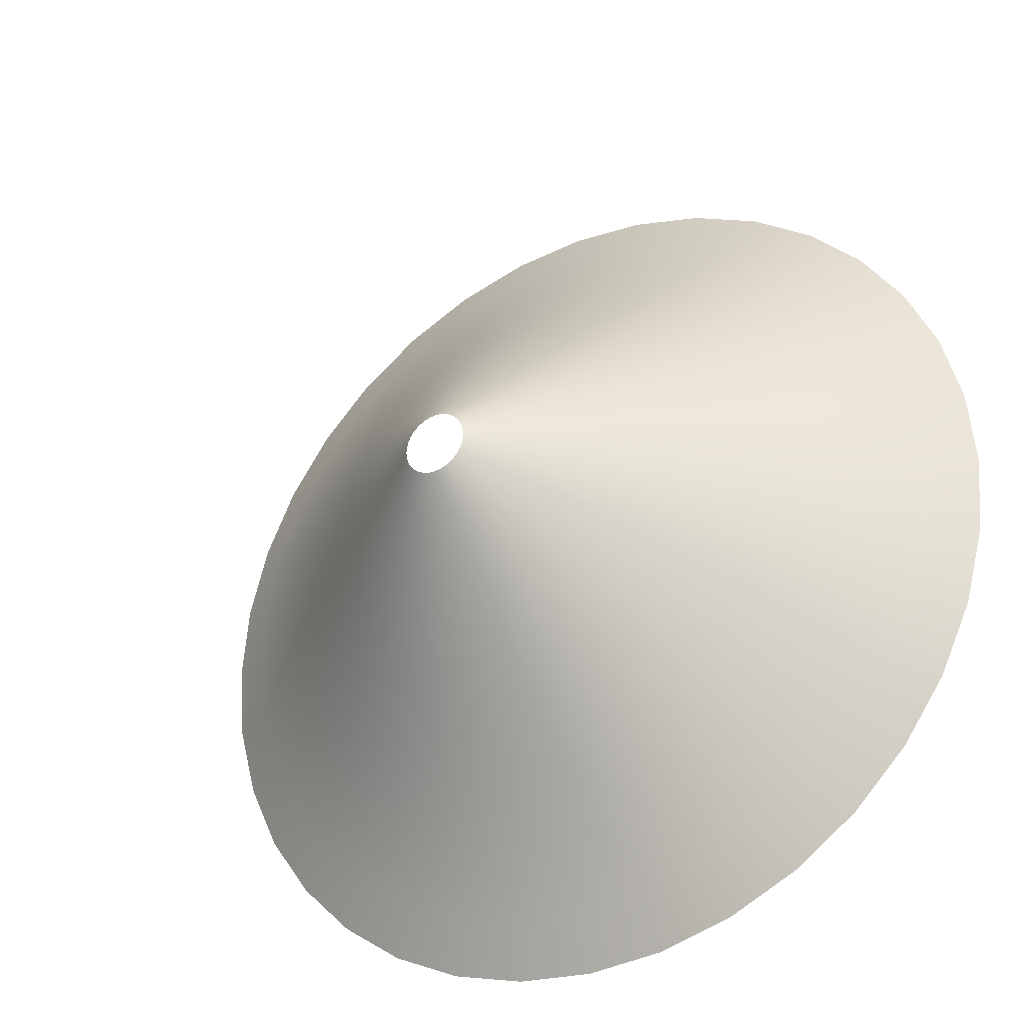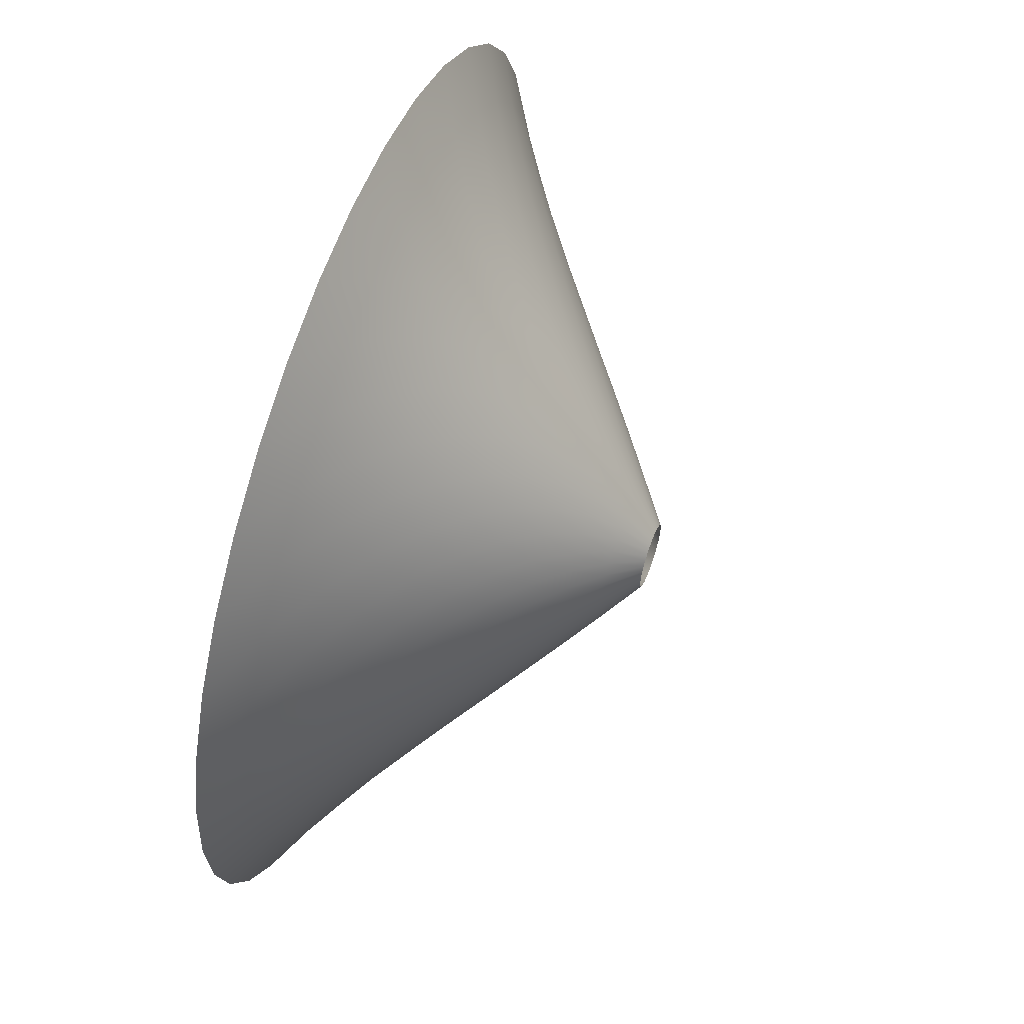
<metadata>
{"format":"obj","ext":"obj","renderer":"f3d","projection":"perspective","resolution":1024,"background":"white","views":[{"elev":-31.5,"azim":-149.5,"up":"+Y"},{"elev":60.4,"azim":110.0,"up":"+Y"}]}
</metadata>
<code>
v 1.221e-06 1.093 -3.708e-12
v -0.2558 2.441 1
v -0.1898 1.077 -3.691e-12
v 0.1719 2.448 1
v 0.1898 1.077 -3.691e-12
v -0.1157 3.782 2
v 0.5944 2.381 1
v 0.3739 1.027 -3.64e-12
v 0.5428 3.744 2
v 0.2406 5.082 3
v 0.9988 2.242 1
v 0.5466 0.9467 -3.556e-12
v 1.185 3.593 2
v 1.119 4.963 3
v 0.8232 6.322 4
v 1.373 2.034 1
v 0.7027 0.8374 -3.442e-12
v 1.791 3.333 2
v 1.964 4.693 3
v 1.908 6.083 4
v 1.642 7.484 5
v 1.705 1.765 1
v 0.8374 0.7027 -3.302e-12
v 2.342 2.971 2
v 2.749 4.28 3
v 2.936 5.659 4
v 2.917 7.085 5
v 2.708 8.551 6
v 1.986 1.442 1
v 0.9467 0.5466 -3.14e-12
v 2.823 2.519 2
v 3.451 3.738 3
v 3.874 5.063 4
v 4.103 6.471 5
v 4.152 7.95 6
v 4.031 9.503 7
v 2.206 1.075 1
v 1.027 0.3739 -2.96e-12
v 3.217 1.991 2
v 4.047 3.082 3
v 4.694 4.314 4
v 5.164 5.66 5
v 5.469 7.109 6
v 5.62 8.658 7
v 5.621 10.32 8
v 7.328 9.189 8
v 7.488 10.99 9
v 7.038 7.551 7
v 6.621 6.051 6
v 6.069 4.678 5
v 5.372 3.433 4
v 9.282 9.524 9
v 9.642 11.49 10
v 11.49 9.642 10
v 8.812 7.777 8
v 10.8 7.767 9
v 12.99 7.5 10
v 8.242 6.214 7
v 7.571 4.809 6
v 10.03 6.129 8
v 11.98 5.775 9
v 14.1 5.13 10
v 9.196 4.689 7
v 6.789 3.553 5
v 10.94 4.294 8
v 12.8 3.607 9
v 14.77 2.605 10
v 8.291 3.422 6
v 9.871 3.02 7
v 11.52 2.329 8
v 13.23 1.329 9
v 15 3.662e-06 10
v 13.26 -0.9889 9
v 14.77 -2.605 10
v 11.75 0.2935 8
v 10.25 1.261 7
v 8.759 1.93 6
v 7.303 2.32 5
v 12.89 -3.277 9
v 14.1 -5.13 10
v 11.62 -1.751 8
v 10.31 -0.5377 7
v 8.961 0.3796 6
v 12.12 -5.465 9
v 12.99 -7.5 10
v 11.14 -3.743 8
v 10.06 -2.32 7
v 10.99 -7.488 9
v 11.49 -9.642 10
v 10.32 -5.621 8
v 9.524 -9.282 9
v 9.642 -11.49 10
v 7.595 1.016 5
v 8.891 -1.182 6
v 9.503 -4.031 7
v 9.189 -7.328 8
v 7.767 -10.8 9
v 7.5 -12.99 10
v 7.656 -0.3178 5
v 8.551 -2.708 6
v 8.658 -5.62 7
v 7.777 -8.812 8
v 5.775 -11.98 9
v 5.13 -14.1 10
v 7.484 -1.642 5
v 7.95 -4.152 6
v 7.551 -7.038 7
v 6.129 -10.03 8
v 3.607 -12.8 9
v 2.605 -14.77 10
v 7.085 -2.917 5
v 7.109 -5.469 6
v 6.214 -8.242 7
v 4.294 -10.94 8
v 1.329 -13.23 9
v -7.324e-06 -15 10
v 6.471 -4.103 5
v 6.051 -6.621 6
v 4.689 -9.196 7
v 2.329 -11.52 8
v -0.9889 -13.26 9
v -2.605 -14.77 10
v 5.66 -5.164 5
v 4.809 -7.571 6
v 3.02 -9.871 7
v 0.2935 -11.75 8
v -3.277 -12.89 9
v -5.13 -14.1 10
v 4.678 -6.069 5
v 3.422 -8.291 6
v 1.26 -10.25 7
v -1.751 -11.62 8
v -5.465 -12.12 9
v -7.5 -12.99 10
v 3.553 -6.789 5
v 1.93 -8.759 6
v -0.5377 -10.31 7
v -3.743 -11.14 8
v -7.488 -10.99 9
v -9.642 -11.49 10
v 2.32 -7.303 5
v 0.3796 -8.961 6
v -2.32 -10.06 7
v -5.621 -10.32 8
v -9.282 -9.524 9
v -11.49 -9.642 10
v 1.016 -7.595 5
v -1.182 -8.891 6
v -4.031 -9.503 7
v -7.328 -9.189 8
v -10.8 -7.767 9
v -12.99 -7.5 10
v -0.3178 -7.656 5
v -2.708 -8.551 6
v -5.62 -8.658 7
v -8.812 -7.777 8
v -11.98 -5.775 9
v -14.1 -5.13 10
v -1.642 -7.484 5
v -4.152 -7.95 6
v -7.038 -7.551 7
v -10.03 -6.129 8
v -12.8 -3.607 9
v -14.77 -2.605 10
v -2.917 -7.085 5
v -5.469 -7.109 6
v -8.242 -6.214 7
v -10.94 -4.294 8
v -13.23 -1.329 9
v -15 7.324e-06 10
v -4.103 -6.471 5
v -6.621 -6.051 6
v -9.196 -4.689 7
v -11.52 -2.329 8
v -13.26 0.9889 9
v -14.77 2.605 10
v -5.164 -5.66 5
v -7.571 -4.809 6
v -9.871 -3.02 7
v -11.75 -0.2935 8
v -12.89 3.277 9
v -14.1 5.13 10
v -6.069 -4.678 5
v -8.291 -3.422 6
v -10.25 -1.26 7
v -11.62 1.751 8
v -12.12 5.465 9
v -12.99 7.5 10
v -6.789 -3.553 5
v -8.759 -1.93 6
v -10.31 0.5377 7
v -11.14 3.743 8
v -10.99 7.488 9
v -11.49 9.642 10
v -7.303 -2.32 5
v -8.961 -0.3796 6
v -10.06 2.32 7
v -10.32 5.621 8
v -9.524 9.282 9
v -9.642 11.49 10
v -7.595 -1.016 5
v -8.891 1.182 6
v -9.503 4.031 7
v -9.189 7.328 8
v -7.767 10.8 9
v -7.5 12.99 10
v -7.656 0.3178 5
v -8.551 2.708 6
v -8.658 5.62 7
v -7.777 8.812 8
v -5.775 11.98 9
v -5.13 14.1 10
v -7.484 1.642 5
v -7.95 4.152 6
v -7.551 7.038 7
v -6.129 10.03 8
v -3.607 12.8 9
v -2.605 14.77 10
v -7.085 2.917 5
v -7.109 5.469 6
v -6.214 8.242 7
v -4.294 10.94 8
v -1.329 13.23 9
v 1.221e-06 15 10
v -6.471 4.103 5
v -6.051 6.621 6
v -4.689 9.196 7
v -2.329 11.52 8
v 0.9889 13.26 9
v 2.605 14.77 10
v -5.66 5.164 5
v -4.809 7.571 6
v -3.02 9.871 7
v -0.2935 11.75 8
v 3.277 12.89 9
v 5.13 14.1 10
v -4.678 6.069 5
v -3.422 8.291 6
v -1.26 10.25 7
v 1.751 11.62 8
v 5.465 12.12 9
v 7.5 12.99 10
v 7.488 10.99 9
v 9.642 11.49 10
v 5.621 10.32 8
v 3.743 11.14 8
v 4.031 9.503 7
v 2.32 10.06 7
v 2.708 8.551 6
v 0.5377 10.31 7
v 1.182 8.891 6
v 1.642 7.484 5
v -0.3796 8.961 6
v 0.3178 7.656 5
v 0.8232 6.322 4
v -1.93 8.759 6
v -0.287 6.369 4
v 0.2406 5.082 3
v -1.016 7.595 5
v -2.32 7.303 5
v -0.6455 5.046 3
v -0.1157 3.782 2
v -1.389 6.222 4
v -3.553 6.789 5
v -0.7706 3.704 2
v -0.2558 2.441 1
v -1.512 4.857 3
v -2.448 5.886 4
v -3.433 5.372 4
v -0.6757 2.359 1
v -0.1898 1.077 -3.691e-12
v -0.3739 1.027 -3.64e-12
v -1.402 3.514 2
v -2.332 4.521 3
v -1.075 2.206 1
v -0.5466 0.9467 -3.556e-12
v -4.314 4.694 4
v -1.991 3.217 2
v -1.442 1.986 1
v -0.7027 0.8374 -3.442e-12
v -3.082 4.047 3
v -5.063 3.874 4
v -1.765 1.705 1
v -0.8374 0.7027 -3.302e-12
v -2.519 2.823 2
v -3.738 3.451 3
v -5.659 2.936 4
v -2.034 1.373 1
v -0.9467 0.5466 -3.14e-12
v -2.971 2.342 2
v -4.28 2.749 3
v -6.083 1.909 4
v -2.242 0.9988 1
v -1.027 0.3739 -2.96e-12
v -3.333 1.791 2
v -4.693 1.964 3
v -6.322 0.8232 4
v -2.381 0.5944 1
v -1.077 0.1898 -2.769e-12
v -3.593 1.185 2
v -4.963 1.119 3
v -6.369 -0.287 4
v -2.448 0.1719 1
v -1.093 3.662e-06 -2.572e-12
v -3.744 0.5428 2
v -5.082 0.2406 3
v -6.222 -1.389 4
v -2.441 -0.2558 1
v -1.077 -0.1898 -2.374e-12
v -3.782 -0.1157 2
v -5.046 -0.6455 3
v -5.886 -2.448 4
v -2.359 -0.6757 1
v -1.027 -0.3739 -2.183e-12
v -3.704 -0.7706 2
v -4.857 -1.512 3
v -5.372 -3.433 4
v -2.206 -1.075 1
v -0.9467 -0.5466 -2.003e-12
v -3.514 -1.402 2
v -4.521 -2.332 3
v -4.694 -4.314 4
v -1.986 -1.442 1
v -0.8374 -0.7027 -1.841e-12
v -3.217 -1.991 2
v -4.047 -3.082 3
v -3.874 -5.063 4
v -1.705 -1.765 1
v -0.7027 -0.8374 -1.701e-12
v -2.823 -2.519 2
v -3.451 -3.738 3
v -2.936 -5.659 4
v -1.373 -2.034 1
v -0.5466 -0.9467 -1.587e-12
v -2.342 -2.971 2
v -2.749 -4.28 3
v -1.908 -6.083 4
v -0.9988 -2.242 1
v -0.3739 -1.027 -1.503e-12
v -1.791 -3.333 2
v -1.964 -4.693 3
v -0.8232 -6.322 4
v -0.5944 -2.381 1
v -0.1898 -1.077 -1.452e-12
v -1.185 -3.593 2
v -1.119 -4.963 3
v 0.2871 -6.369 4
v -0.1719 -2.448 1
v 1.221e-06 -1.093 -1.435e-12
v -0.5428 -3.744 2
v -0.2406 -5.082 3
v 1.389 -6.222 4
v 0.2558 -2.441 1
v 0.1898 -1.077 -1.452e-12
v 0.1157 -3.782 2
v 0.6455 -5.046 3
v 2.448 -5.886 4
v 0.6757 -2.359 1
v 0.3739 -1.027 -1.503e-12
v 0.7706 -3.704 2
v 1.512 -4.857 3
v 3.433 -5.372 4
v 1.075 -2.206 1
v 0.5466 -0.9467 -1.587e-12
v 1.402 -3.514 2
v 2.332 -4.521 3
v 4.314 -4.694 4
v 1.442 -1.986 1
v 0.7027 -0.8374 -1.701e-12
v 1.991 -3.217 2
v 3.082 -4.047 3
v 5.063 -3.874 4
v 1.765 -1.705 1
v 0.8374 -0.7027 -1.841e-12
v 2.519 -2.823 2
v 3.738 -3.451 3
v 5.659 -2.936 4
v 2.034 -1.373 1
v 0.9467 -0.5466 -2.003e-12
v 2.971 -2.342 2
v 4.28 -2.749 3
v 6.083 -1.908 4
v 2.242 -0.9988 1
v 1.027 -0.3739 -2.183e-12
v 3.333 -1.791 2
v 4.693 -1.964 3
v 6.322 -0.8232 4
v 2.381 -0.5944 1
v 1.077 -0.1898 -2.374e-12
v 3.593 -1.185 2
v 4.963 -1.119 3
v 6.369 0.2871 4
v 2.448 -0.1719 1
v 1.093 3.662e-06 -2.572e-12
v 3.744 -0.5428 2
v 5.082 -0.2406 3
v 6.222 1.389 4
v 2.441 0.2558 1
v 1.077 0.1898 -2.769e-12
v 3.782 0.1157 2
v 5.046 0.6455 3
v 5.886 2.448 4
v 2.359 0.6757 1
v 3.704 0.7706 2
v 4.857 1.512 3
v 4.521 2.332 3
v 3.514 1.402 2
g Cylinder001
f 1 3 2
f 1 2 4
f 5 1 4
f 4 2 6
f 5 4 7
f 8 5 7
f 4 6 9
f 7 4 9
f 9 6 10
f 8 7 11
f 12 8 11
f 7 9 13
f 11 7 13
f 9 10 14
f 13 9 14
f 14 10 15
f 12 11 16
f 17 12 16
f 11 13 18
f 16 11 18
f 13 14 19
f 18 13 19
f 14 15 20
f 19 14 20
f 20 15 21
f 17 16 22
f 23 17 22
f 16 18 24
f 22 16 24
f 18 19 25
f 24 18 25
f 19 20 26
f 25 19 26
f 20 21 27
f 26 20 27
f 27 21 28
f 23 22 29
f 30 23 29
f 22 24 31
f 29 22 31
f 24 25 32
f 31 24 32
f 25 26 33
f 32 25 33
f 26 27 34
f 33 26 34
f 27 28 35
f 34 27 35
f 35 28 36
f 30 29 37
f 38 30 37
f 29 31 39
f 37 29 39
f 31 32 40
f 39 31 40
f 32 33 41
f 40 32 41
f 33 34 42
f 41 33 42
f 34 35 43
f 42 34 43
f 35 36 44
f 43 35 44
f 44 36 45
f 44 45 46
f 46 45 47
f 43 44 48
f 48 44 46
f 42 43 49
f 49 43 48
f 41 42 50
f 50 42 49
f 40 41 51
f 51 41 50
f 46 47 52
f 52 47 53
f 52 53 54
f 48 46 55
f 55 46 52
f 56 52 54
f 55 52 56
f 56 54 57
f 49 48 58
f 58 48 55
f 50 49 59
f 59 49 58
f 60 55 56
f 58 55 60
f 61 56 57
f 60 56 61
f 61 57 62
f 63 58 60
f 59 58 63
f 64 50 59
f 51 50 64
f 65 60 61
f 63 60 65
f 66 61 62
f 65 61 66
f 66 62 67
f 68 59 63
f 64 59 68
f 69 63 65
f 68 63 69
f 70 65 66
f 69 65 70
f 71 66 67
f 70 66 71
f 71 67 72
f 73 71 72
f 73 72 74
f 75 70 71
f 75 71 73
f 76 69 70
f 76 70 75
f 77 68 69
f 77 69 76
f 78 64 68
f 78 68 77
f 79 73 74
f 79 74 80
f 81 75 73
f 81 73 79
f 82 76 75
f 82 75 81
f 83 77 76
f 83 76 82
f 84 79 80
f 84 80 85
f 86 81 79
f 86 79 84
f 87 82 81
f 87 81 86
f 88 84 85
f 88 85 89
f 90 86 84
f 90 84 88
f 91 88 89
f 91 89 92
f 93 77 83
f 93 78 77
f 94 83 82
f 94 82 87
f 95 87 86
f 95 86 90
f 96 90 88
f 96 88 91
f 97 91 92
f 97 92 98
f 99 93 83
f 99 83 94
f 100 94 87
f 100 87 95
f 101 95 90
f 101 90 96
f 102 96 91
f 102 91 97
f 103 97 98
f 103 98 104
f 105 99 94
f 105 94 100
f 106 100 95
f 106 95 101
f 107 101 96
f 107 96 102
f 108 102 97
f 108 97 103
f 109 103 104
f 109 104 110
f 111 105 100
f 111 100 106
f 112 106 101
f 112 101 107
f 113 107 102
f 113 102 108
f 114 108 103
f 114 103 109
f 115 109 110
f 115 110 116
f 117 111 106
f 117 106 112
f 118 112 107
f 118 107 113
f 119 113 108
f 119 108 114
f 120 114 109
f 120 109 115
f 121 115 116
f 121 116 122
f 123 117 112
f 123 112 118
f 124 118 113
f 124 113 119
f 125 119 114
f 125 114 120
f 126 120 115
f 126 115 121
f 127 121 122
f 127 122 128
f 129 123 118
f 129 118 124
f 130 124 119
f 130 119 125
f 131 125 120
f 131 120 126
f 132 126 121
f 132 121 127
f 133 127 128
f 133 128 134
f 135 129 124
f 135 124 130
f 136 130 125
f 136 125 131
f 137 131 126
f 137 126 132
f 138 132 127
f 138 127 133
f 139 133 134
f 139 134 140
f 141 135 130
f 141 130 136
f 142 136 131
f 142 131 137
f 143 137 132
f 143 132 138
f 144 138 133
f 144 133 139
f 145 139 140
f 145 140 146
f 147 141 136
f 147 136 142
f 148 142 137
f 148 137 143
f 149 143 138
f 149 138 144
f 150 144 139
f 150 139 145
f 151 145 146
f 151 146 152
f 153 147 142
f 153 142 148
f 154 148 143
f 154 143 149
f 155 149 144
f 155 144 150
f 156 150 145
f 156 145 151
f 157 151 152
f 157 152 158
f 159 153 148
f 159 148 154
f 160 154 149
f 160 149 155
f 161 155 150
f 161 150 156
f 162 156 151
f 162 151 157
f 163 157 158
f 163 158 164
f 165 159 154
f 165 154 160
f 166 160 155
f 166 155 161
f 167 161 156
f 167 156 162
f 168 162 157
f 168 157 163
f 169 163 164
f 169 164 170
f 171 165 160
f 171 160 166
f 172 166 161
f 172 161 167
f 173 167 162
f 173 162 168
f 174 168 163
f 174 163 169
f 175 169 170
f 175 170 176
f 177 171 166
f 177 166 172
f 178 172 167
f 178 167 173
f 179 173 168
f 179 168 174
f 180 174 169
f 180 169 175
f 181 175 176
f 181 176 182
f 183 177 172
f 183 172 178
f 184 178 173
f 184 173 179
f 185 179 174
f 185 174 180
f 186 180 175
f 186 175 181
f 187 181 182
f 187 182 188
f 189 183 178
f 189 178 184
f 190 184 179
f 190 179 185
f 191 185 180
f 191 180 186
f 192 186 181
f 192 181 187
f 193 187 188
f 193 188 194
f 195 189 184
f 195 184 190
f 196 190 185
f 196 185 191
f 197 191 186
f 197 186 192
f 198 192 187
f 198 187 193
f 199 193 194
f 199 194 200
f 201 195 190
f 201 190 196
f 202 196 191
f 202 191 197
f 203 197 192
f 203 192 198
f 204 198 193
f 204 193 199
f 205 199 200
f 205 200 206
f 207 201 196
f 207 196 202
f 208 202 197
f 208 197 203
f 209 203 198
f 209 198 204
f 210 204 199
f 210 199 205
f 211 205 206
f 211 206 212
f 213 207 202
f 213 202 208
f 214 208 203
f 214 203 209
f 215 209 204
f 215 204 210
f 216 210 205
f 216 205 211
f 217 211 212
f 217 212 218
f 219 213 208
f 219 208 214
f 220 214 209
f 220 209 215
f 221 215 210
f 221 210 216
f 222 216 211
f 222 211 217
f 223 217 218
f 223 218 224
f 225 219 214
f 225 214 220
f 226 220 215
f 226 215 221
f 227 221 216
f 227 216 222
f 228 222 217
f 228 217 223
f 229 223 224
f 229 224 230
f 231 225 220
f 231 220 226
f 232 226 221
f 232 221 227
f 233 227 222
f 233 222 228
f 234 228 223
f 234 223 229
f 235 229 230
f 235 230 236
f 237 231 226
f 237 226 232
f 238 232 227
f 238 227 233
f 239 233 228
f 239 228 234
f 240 234 229
f 240 229 235
f 241 235 236
f 241 236 242
f 243 241 242
f 243 242 244
f 245 241 243
f 246 235 241
f 245 246 241
f 246 240 235
f 247 246 245
f 247 248 246
f 248 240 246
f 249 248 247
f 250 234 240
f 248 250 240
f 250 239 234
f 249 251 248
f 251 250 248
f 252 251 249
f 253 239 250
f 251 253 250
f 252 254 251
f 254 253 251
f 255 254 252
f 253 256 239
f 256 233 239
f 256 238 233
f 255 257 254
f 258 257 255
f 254 259 253
f 259 256 253
f 257 259 254
f 260 238 256
f 259 260 256
f 258 261 257
f 262 261 258
f 257 263 259
f 263 260 259
f 261 263 257
f 260 264 238
f 264 232 238
f 264 237 232
f 262 265 261
f 266 265 262
f 261 267 263
f 265 267 261
f 263 268 260
f 268 264 260
f 267 268 263
f 269 237 264
f 268 269 264
f 266 270 265
f 271 270 266
f 271 272 270
f 265 273 267
f 270 273 265
f 267 274 268
f 274 269 268
f 273 274 267
f 272 275 270
f 270 275 273
f 272 276 275
f 269 277 237
f 277 231 237
f 273 278 274
f 275 278 273
f 276 279 275
f 275 279 278
f 276 280 279
f 274 281 269
f 278 281 274
f 281 277 269
f 277 282 231
f 282 225 231
f 280 283 279
f 280 284 283
f 279 285 278
f 278 285 281
f 279 283 285
f 281 286 277
f 285 286 281
f 286 282 277
f 282 287 225
f 287 219 225
f 284 288 283
f 284 289 288
f 283 290 285
f 285 290 286
f 283 288 290
f 286 291 282
f 290 291 286
f 291 287 282
f 287 292 219
f 292 213 219
f 289 293 288
f 289 294 293
f 288 295 290
f 290 295 291
f 288 293 295
f 291 296 287
f 295 296 291
f 296 292 287
f 292 297 213
f 297 207 213
f 294 298 293
f 294 299 298
f 293 300 295
f 295 300 296
f 293 298 300
f 296 301 292
f 300 301 296
f 301 297 292
f 297 302 207
f 302 201 207
f 299 303 298
f 299 304 303
f 298 305 300
f 300 305 301
f 298 303 305
f 301 306 297
f 305 306 301
f 306 302 297
f 302 307 201
f 307 195 201
f 304 308 303
f 304 309 308
f 303 310 305
f 305 310 306
f 303 308 310
f 306 311 302
f 310 311 306
f 311 307 302
f 307 312 195
f 312 189 195
f 309 313 308
f 309 314 313
f 308 315 310
f 310 315 311
f 308 313 315
f 311 316 307
f 315 316 311
f 316 312 307
f 312 317 189
f 317 183 189
f 314 318 313
f 314 319 318
f 313 320 315
f 315 320 316
f 313 318 320
f 316 321 312
f 320 321 316
f 321 317 312
f 317 322 183
f 322 177 183
f 319 323 318
f 319 324 323
f 318 325 320
f 320 325 321
f 318 323 325
f 321 326 317
f 325 326 321
f 326 322 317
f 322 327 177
f 327 171 177
f 324 328 323
f 324 329 328
f 323 330 325
f 325 330 326
f 323 328 330
f 326 331 322
f 330 331 326
f 331 327 322
f 327 332 171
f 332 165 171
f 329 333 328
f 329 334 333
f 328 335 330
f 330 335 331
f 328 333 335
f 331 336 327
f 335 336 331
f 336 332 327
f 332 337 165
f 337 159 165
f 334 338 333
f 334 339 338
f 333 340 335
f 335 340 336
f 333 338 340
f 336 341 332
f 340 341 336
f 341 337 332
f 337 342 159
f 342 153 159
f 339 343 338
f 339 344 343
f 338 345 340
f 340 345 341
f 338 343 345
f 341 346 337
f 345 346 341
f 346 342 337
f 342 347 153
f 347 147 153
f 344 348 343
f 344 349 348
f 343 350 345
f 345 350 346
f 343 348 350
f 346 351 342
f 350 351 346
f 351 347 342
f 347 352 147
f 352 141 147
f 349 353 348
f 349 354 353
f 348 355 350
f 350 355 351
f 348 353 355
f 351 356 347
f 355 356 351
f 356 352 347
f 352 357 141
f 357 135 141
f 354 358 353
f 354 359 358
f 353 360 355
f 355 360 356
f 353 358 360
f 356 361 352
f 360 361 356
f 361 357 352
f 357 362 135
f 362 129 135
f 359 363 358
f 359 364 363
f 358 365 360
f 360 365 361
f 358 363 365
f 361 366 357
f 365 366 361
f 366 362 357
f 362 367 129
f 367 123 129
f 364 368 363
f 364 369 368
f 363 370 365
f 365 370 366
f 363 368 370
f 366 371 362
f 370 371 366
f 371 367 362
f 367 372 123
f 372 117 123
f 369 373 368
f 369 374 373
f 368 375 370
f 370 375 371
f 368 373 375
f 371 376 367
f 375 376 371
f 376 372 367
f 372 377 117
f 377 111 117
f 374 378 373
f 374 379 378
f 373 380 375
f 375 380 376
f 373 378 380
f 376 381 372
f 380 381 376
f 381 377 372
f 377 382 111
f 382 105 111
f 379 383 378
f 379 384 383
f 378 385 380
f 380 385 381
f 378 383 385
f 381 386 377
f 385 386 381
f 386 382 377
f 382 387 105
f 387 99 105
f 384 388 383
f 384 389 388
f 383 390 385
f 385 390 386
f 383 388 390
f 386 391 382
f 390 391 386
f 391 387 382
f 387 392 99
f 392 93 99
f 389 393 388
f 389 394 393
f 388 395 390
f 390 395 391
f 388 393 395
f 391 396 387
f 395 396 391
f 396 392 387
f 392 397 93
f 397 78 93
f 394 398 393
f 394 399 398
f 393 400 395
f 395 400 396
f 393 398 400
f 396 401 392
f 400 401 396
f 401 397 392
f 397 402 78
f 402 64 78
f 402 51 64
f 399 403 398
f 399 38 403
f 38 37 403
f 398 404 400
f 400 404 401
f 398 403 404
f 401 405 397
f 405 402 397
f 404 405 401
f 406 51 402
f 405 406 402
f 406 40 51
f 39 40 406
f 403 37 407
f 403 407 404
f 404 407 405
f 37 39 407
f 407 406 405
f 407 39 406

</code>
